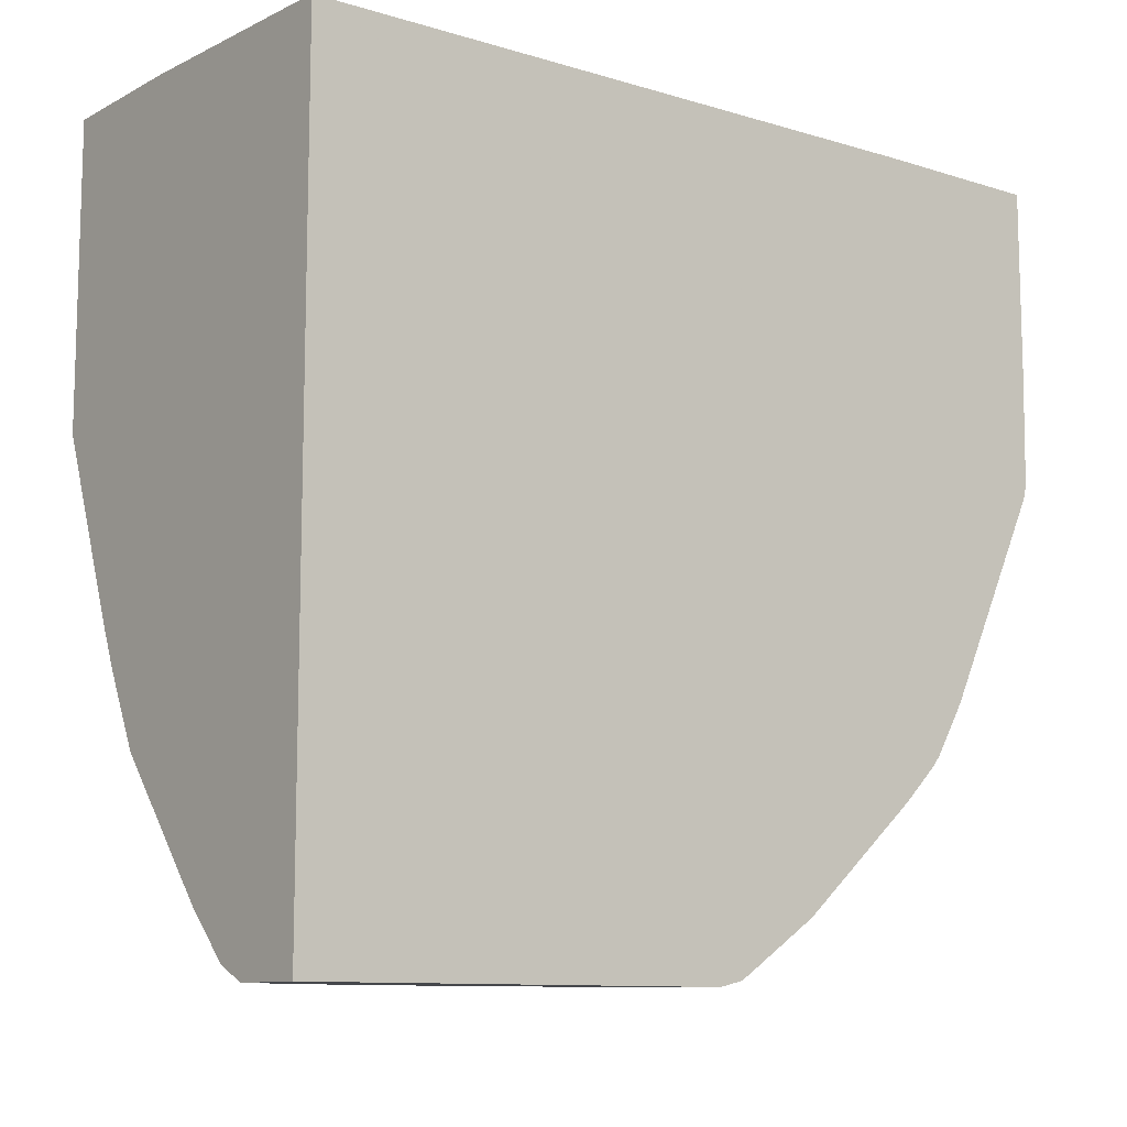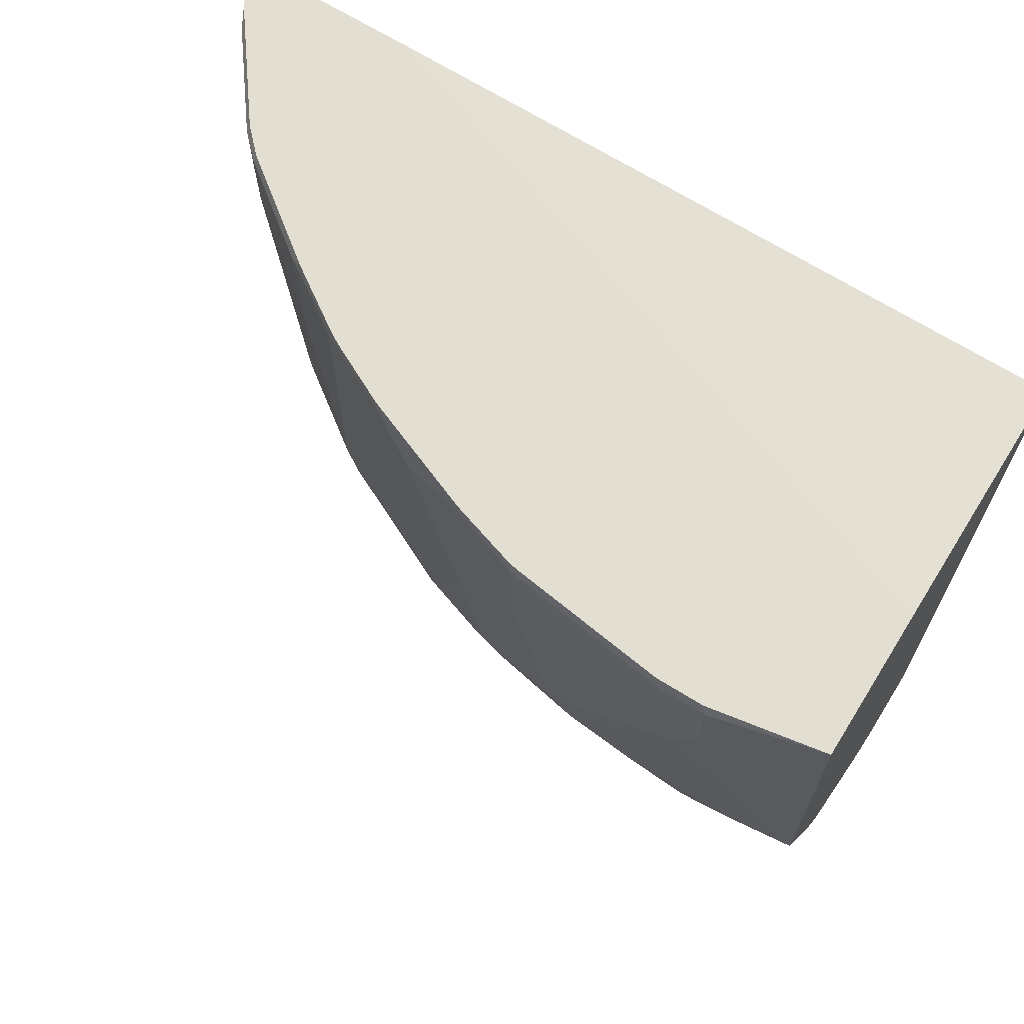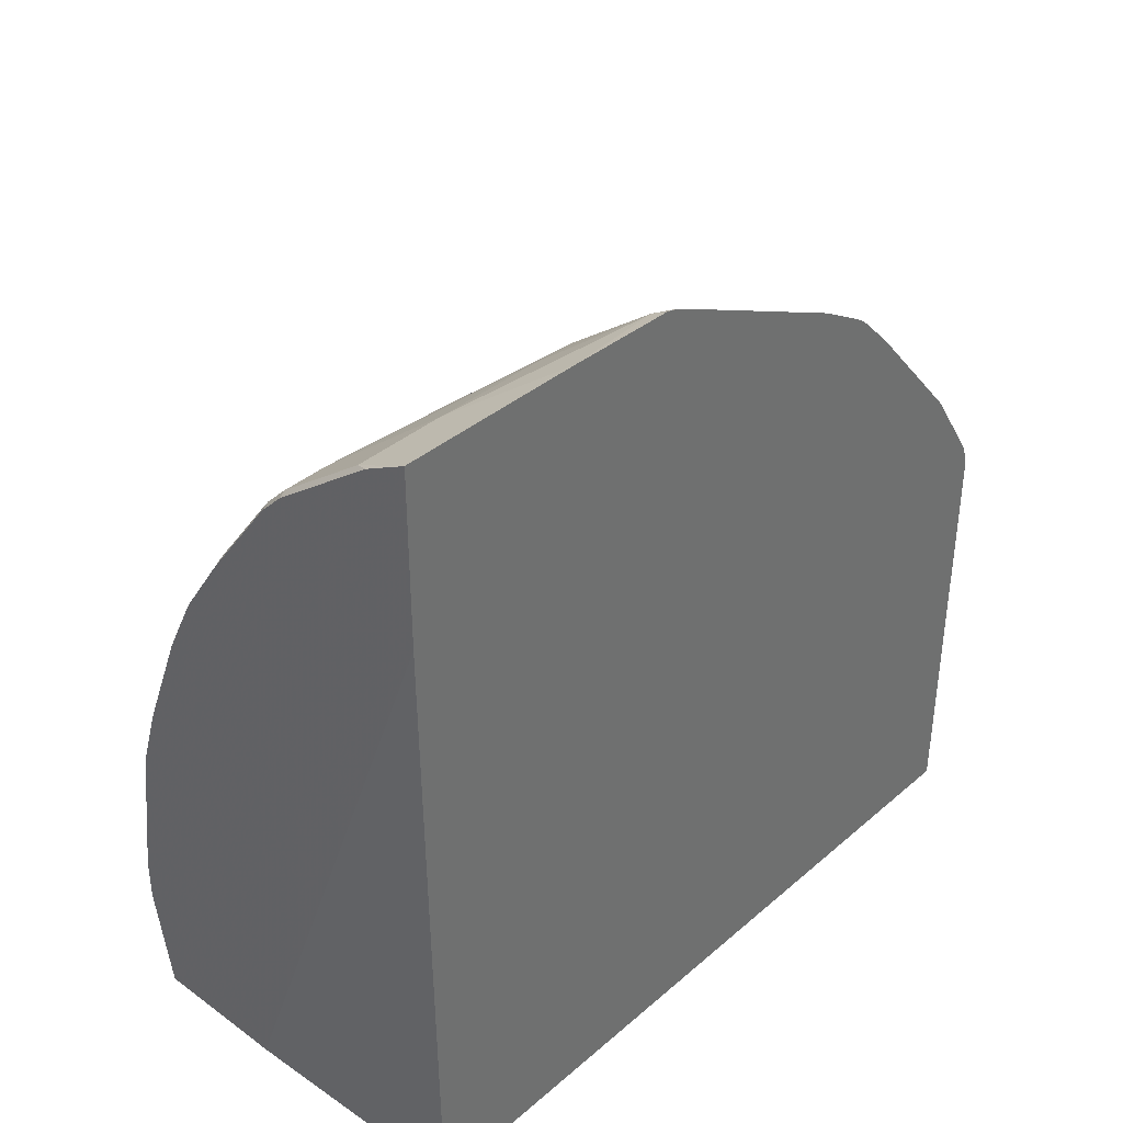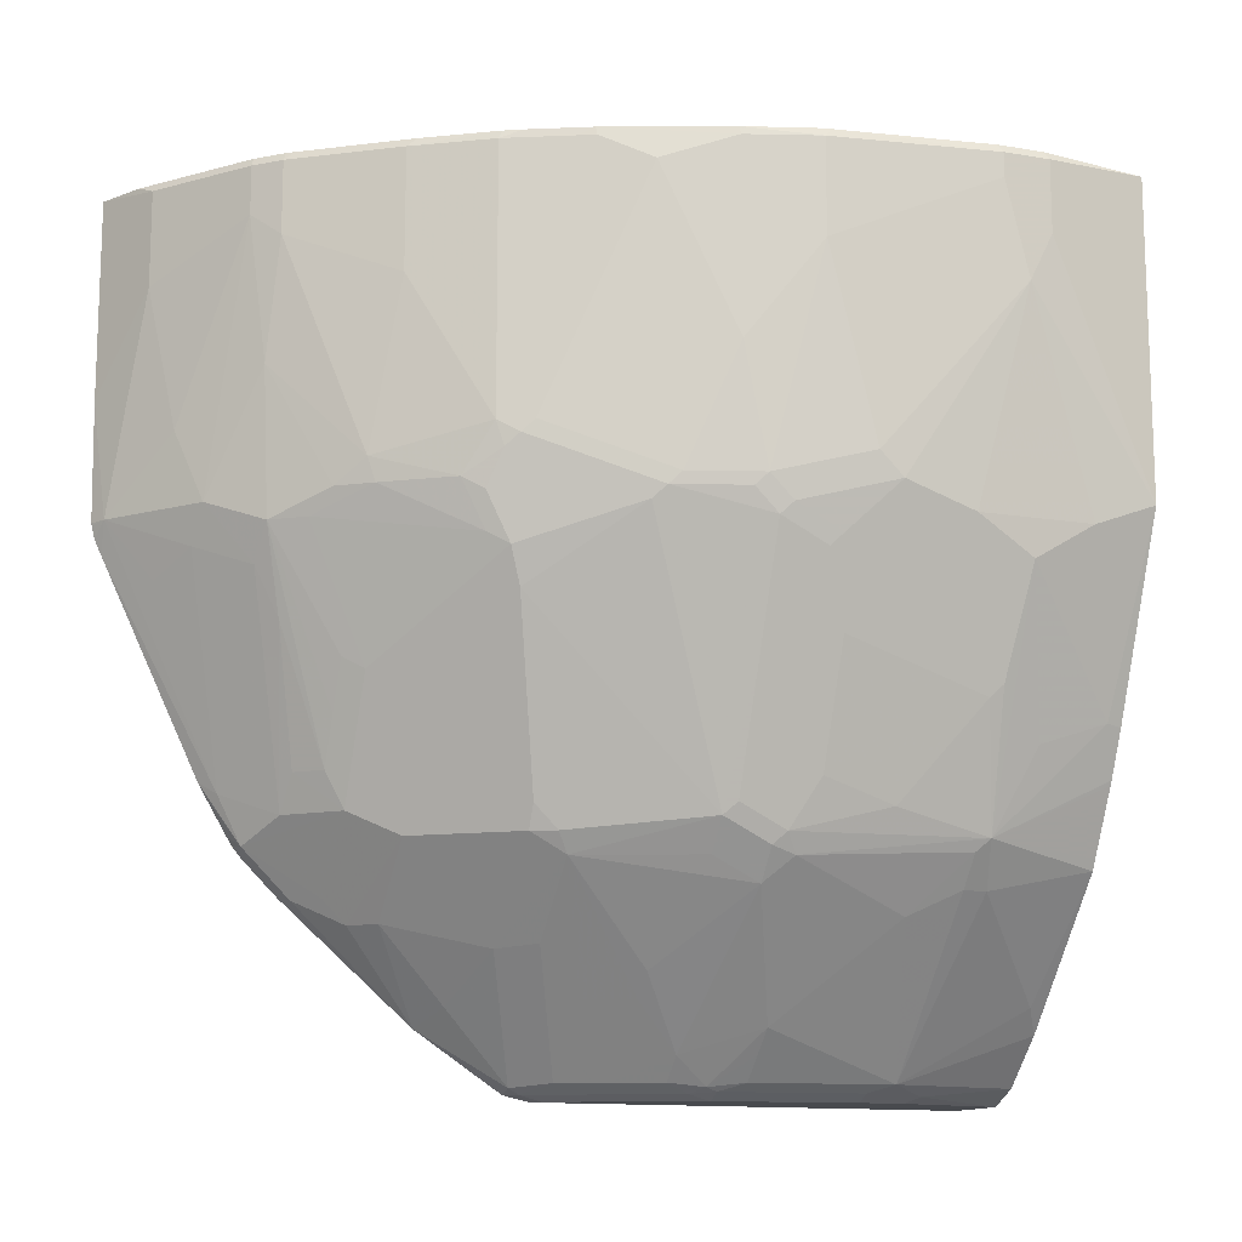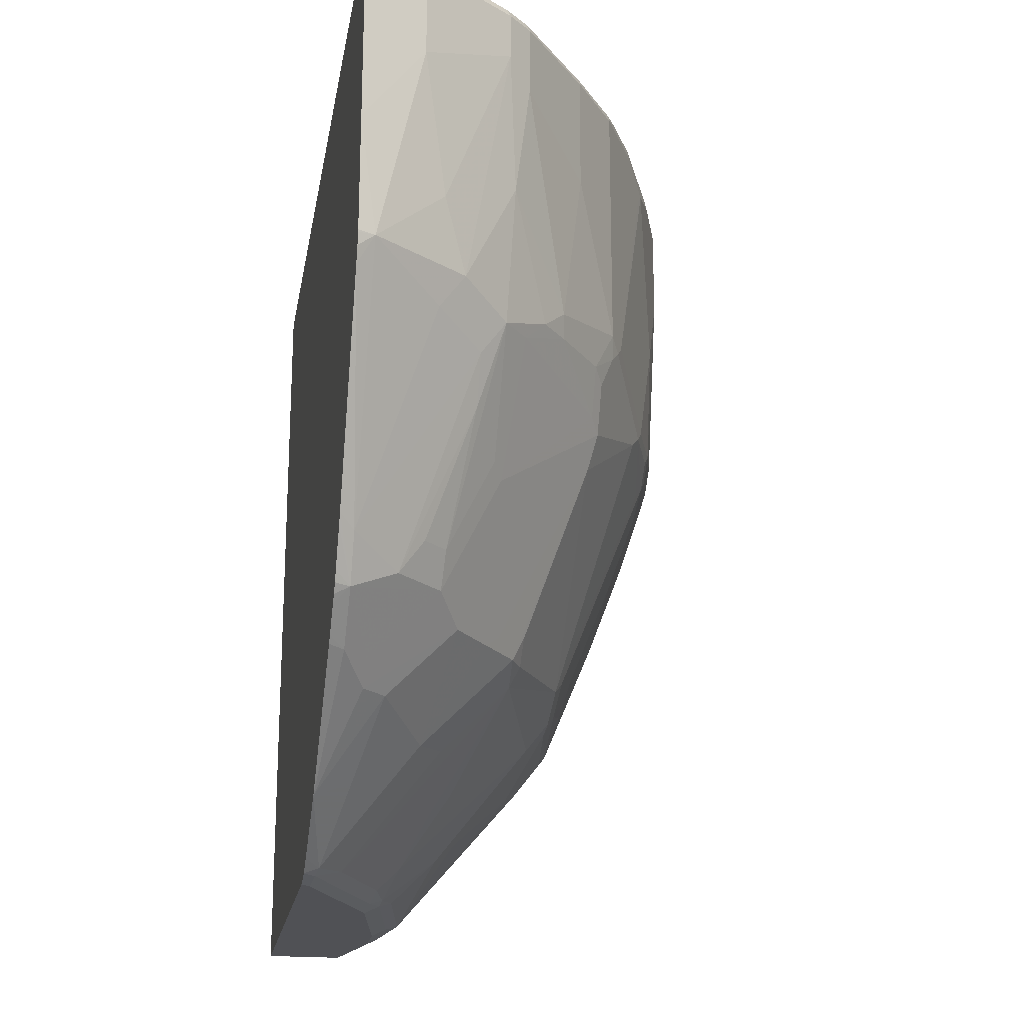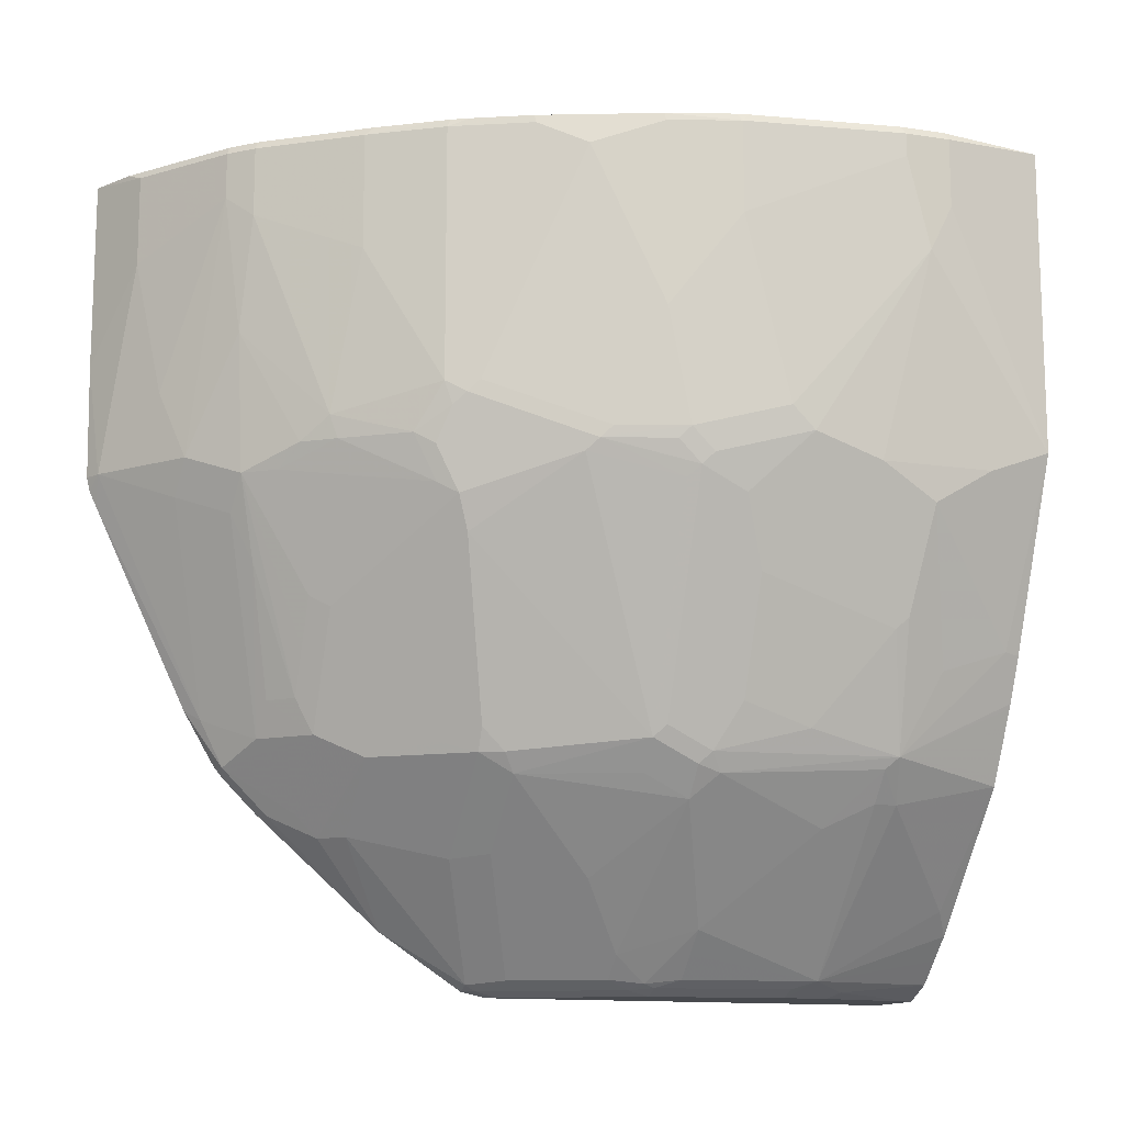
<metadata>
{"format":"obj","ext":"obj","renderer":"f3d","projection":"perspective","resolution":1024,"background":"white","views":[{"elev":-10.5,"azim":-128.2,"up":"+Y"},{"elev":67.5,"azim":121.9,"up":"+Y"},{"elev":37.5,"azim":-137.4,"up":"+Z"},{"elev":-12.8,"azim":68.8,"up":"+Y"},{"elev":-20.2,"azim":-9.6,"up":"+Y"},{"elev":-12.9,"azim":70.6,"up":"+Y"}]}
</metadata>
<code>
v 0.6591 -0.19 -0.2083
v 0.6591 -0.4276 -0.2083
v 0.5463 -0.19 -0.2083
v 0.6739 -0.19 -0.1217
v 0.6769 -0.196 -0.1247
v 0.6026 -0.5715 -0.2083
v 0.6769 -0.2494 -0.1247
v 0.6769 -0.2851 -0.1068
v 0.6591 -0.4454 -0.1603
v 0.6057 -0.57 -0.1959
v 0.3494 -0.196 -0.2083
v 0.3494 -0.19 0.318
v 0.6739 -0.19 -0.086
v 0.6769 -0.196 -0.08907
v 0.5879 -0.6056 -0.2083
v 0.6769 -0.2138 -0.08907
v 0.6591 -0.3385 0.01787
v 0.6591 -0.4098 3.202e-05
v 0.6591 -0.4276 -0.0178
v 0.6591 -0.4454 -0.07124
v 0.6547 -0.4721 -0.1158
v 0.6057 -0.5878 -0.1425
v 0.5834 -0.6502 -0.1158
v 0.3494 -0.8195 -0.2083
v 0.3494 -0.19 0.4591
v 0.6576 -0.19 0.03034
v 0.6591 -0.196 0.03563
v 0.586 -0.6093 -0.2083
v 0.6591 -0.2673 0.03563
v 0.6413 -0.4276 0.0713
v 0.6413 -0.4454 0.05347
v 0.6413 -0.4632 0.01787
v 0.619 -0.5255 0.008916
v 0.619 -0.5611 -0.09795
v 0.6235 -0.5522 -0.1068
v 0.5767 -0.6591 -0.1068
v 0.5582 -0.6828 -0.1247
v 0.5582 -0.665 -0.2083
v 0.5623 -0.6568 -0.2083
v 0.5801 -0.6212 -0.2083
v 0.5834 -0.6324 -0.04452
v 0.5656 -0.6502 0.02675
v 0.5582 -0.665 0.01787
v 0.4097 -0.8195 -0.2083
v 0.3494 -0.8195 0.1315
v 0.3494 -0.3385 0.4591
v 0.3979 -0.196 0.4335
v 0.384 -0.19 0.4404
v 0.6561 -0.19 0.0387
v 0.6398 -0.19 0.08985
v 0.6413 -0.196 0.08913
v 0.6413 -0.3385 0.08913
v 0.6368 -0.4365 0.08018
v 0.6235 -0.4276 0.1247
v 0.619 -0.4365 0.1336
v 0.6368 -0.4543 0.06235
v 0.6368 -0.4721 0.02675
v 0.619 -0.5077 0.04458
v 0.5834 -0.6146 0.008916
v 0.5582 -0.6828 -0.1068
v 0.5403 -0.7006 -0.07124
v 0.4513 -0.8076 -0.1068
v 0.4869 -0.7541 -0.1959
v 0.4691 -0.7719 -0.2083
v 0.5834 -0.5968 0.04458
v 0.5656 -0.6324 0.06235
v 0.5589 -0.6413 0.0713
v 0.5589 -0.6591 0.03563
v 0.5403 -0.6828 0.03563
v 0.4691 -0.7719 3.202e-05
v 0.4869 -0.7541 -0.0178
v 0.4335 -0.8076 -0.2083
v 0.4365 -0.815 -0.1336
v 0.4276 -0.8195 -0.1247
v 0.3563 -0.8195 0.1247
v 0.3494 -0.815 0.1516
v 0.3494 -0.4276 0.4577
v 0.3504 -0.4276 0.4572
v 0.3622 -0.4276 0.4513
v 0.3979 -0.2673 0.4335
v 0.4691 -0.196 0.38
v 0.4552 -0.19 0.3869
v 0.6042 -0.19 0.1789
v 0.619 -0.196 0.1447
v 0.6235 -0.2138 0.1425
v 0.6057 -0.3029 0.1781
v 0.5879 -0.3919 0.2138
v 0.5834 -0.4009 0.2227
v 0.6012 -0.4365 0.1692
v 0.6123 -0.4454 0.1425
v 0.6302 -0.4632 0.0713
v 0.6012 -0.5433 0.06235
v 0.4394 -0.8135 -0.08907
v 0.4276 -0.8195 -0.08907
v 0.4513 -0.7898 -0.2083
v 0.4513 -0.7898 3.202e-05
v 0.4335 -0.8076 3.202e-05
v 0.4216 -0.8135 0.01787
v 0.5403 -0.665 0.0713
v 0.5589 -0.6235 0.08913
v 0.5122 -0.6502 0.1692
v 0.5048 -0.665 0.1603
v 0.4869 -0.7006 0.1247
v 0.4691 -0.7363 0.08913
v 0.4335 -0.7898 0.05347
v 0.4231 -0.8105 0.02675
v 0.3741 -0.8195 0.08913
v 0.3585 -0.815 0.1425
v 0.3608 -0.8105 0.1514
v 0.3494 -0.8062 0.1648
v 0.3494 -0.4293 0.4574
v 0.4157 -0.3741 0.4156
v 0.3494 -0.4384 0.4552
v 0.3494 -0.45 0.4499
v 0.3608 -0.6146 0.3652
v 0.3786 -0.4721 0.4186
v 0.4142 -0.4543 0.4008
v 0.4335 -0.4276 0.3978
v 0.4691 -0.2316 0.38
v 0.4869 -0.196 0.3622
v 0.4671 -0.19 0.378
v 0.5824 -0.19 0.2223
v 0.576 -0.196 0.2375
v 0.5879 -0.196 0.2138
v 0.5997 -0.196 0.19
v 0.6057 -0.196 0.1781
v 0.6175 -0.2138 0.1544
v 0.619 -0.2227 0.1514
v 0.5997 -0.3029 0.19
v 0.576 -0.3919 0.2375
v 0.5767 -0.4098 0.2315
v 0.5767 -0.4454 0.2138
v 0.5656 -0.4721 0.2227
v 0.5589 -0.4988 0.2138
v 0.4097 -0.8195 0.01787
v 0.412 -0.815 0.03563
v 0.5122 -0.6324 0.187
v 0.5033 -0.6502 0.187
v 0.432 -0.7215 0.187
v 0.4513 -0.7185 0.1603
v 0.3979 -0.7898 0.1247
v 0.4335 -0.7541 0.1247
v 0.4513 -0.7541 0.08913
v 0.4157 -0.8076 0.05347
v 0.3979 -0.8076 0.08913
v 0.3942 -0.815 0.0713
v 0.3801 -0.8076 0.1247
v 0.3786 -0.7571 0.2048
v 0.3494 -0.7705 0.2183
v 0.3494 -0.6056 0.3763
v 0.4498 -0.4721 0.3652
v 0.3608 -0.6502 0.3474
v 0.3964 -0.6324 0.3295
v 0.4691 -0.4454 0.3622
v 0.4751 -0.3385 0.3681
v 0.4869 -0.2494 0.3622
v 0.5403 -0.196 0.2909
v 0.489 -0.19 0.3551
v 0.4849 -0.19 0.3602
v 0.578 -0.19 0.2304
v 0.5755 -0.19 0.2347
v 0.5582 -0.4276 0.2553
v 0.5403 -0.2851 0.2909
v 0.5226 -0.4098 0.3087
v 0.5656 -0.4365 0.2405
v 0.5567 -0.4899 0.2227
v 0.5582 -0.4632 0.2375
v 0.4765 -0.5433 0.2939
v 0.4498 -0.5968 0.2939
v 0.4699 -0.6235 0.2494
v 0.4877 -0.6413 0.2138
v 0.4765 -0.6502 0.2227
v 0.4498 -0.6502 0.2583
v 0.3964 -0.7036 0.2583
v 0.3786 -0.7036 0.2761
v 0.3608 -0.6858 0.3117
v 0.3494 -0.6838 0.3172
v 0.3494 -0.6137 0.3717
v 0.4498 -0.5077 0.3474
v 0.3494 -0.6413 0.3555
v 0.3494 -0.6489 0.3508
v 0.3494 -0.6557 0.3453
v 0.3494 -0.6608 0.3402
v 0.3786 -0.6858 0.2939
v 0.432 -0.6324 0.2939
v 0.4157 -0.6056 0.3266
v 0.4335 -0.6056 0.3087
v 0.4513 -0.57 0.3087
v 0.4691 -0.5344 0.3087
v 0.4877 -0.4454 0.3385
v 0.5048 -0.4276 0.3266
v 0.5424 -0.19 0.2839
v 0.5233 -0.4276 0.3028
v 0.3494 -0.6786 0.3223
f 102 139 140
f 98 136 135
f 102 140 141
f 102 138 139
f 101 138 102
f 101 137 138
f 101 134 137
f 100 134 101
f 190 193 191
f 90 134 100
f 97 106 98
f 96 106 97
f 94 98 135
f 93 98 94
f 90 133 134
f 90 132 133
f 89 132 90
f 102 141 142
f 88 132 89
f 98 106 136
f 102 142 143
f 112 118 119
f 103 143 104
f 88 131 132
f 115 153 151
f 115 152 153
f 115 150 152
f 115 117 116
f 115 151 117
f 114 150 115
f 109 149 110
f 109 148 149
f 109 139 148
f 109 147 139
f 108 145 147
f 108 146 145
f 108 147 109
f 107 146 108
f 107 135 146
f 106 144 136
f 105 145 144
f 105 143 145
f 105 144 106
f 104 143 105
f 102 143 103
f 88 130 131
f 76 108 109
f 87 130 88
f 79 113 114
f 79 111 113
f 79 112 80
f 78 111 79
f 77 111 78
f 76 109 110
f 117 151 118
f 75 108 76
f 75 107 108
f 79 114 115
f 70 106 96
f 69 105 70
f 69 104 105
f 69 103 104
f 69 102 103
f 69 99 102
f 67 102 99
f 67 101 102
f 67 100 101
f 67 90 100
f 70 105 106
f 79 115 116
f 79 116 117
f 79 117 118
f 87 123 130
f 87 124 123
f 87 125 124
f 87 129 125
f 85 87 86
f 85 128 87
f 85 127 128
f 85 125 127
f 85 126 125
f 83 85 84
f 83 126 85
f 83 125 126
f 83 124 125
f 83 123 124
f 83 122 123
f 81 121 82
f 81 120 121
f 81 156 120
f 81 119 156
f 80 112 119
f 79 118 112
f 87 128 129
f 118 151 154
f 135 136 146
f 118 155 119
f 154 191 155
f 154 190 191
f 154 168 190
f 154 189 168
f 154 188 189
f 154 187 188
f 154 179 187
f 153 185 186
f 153 186 179
f 155 191 164
f 152 178 180
f 152 184 185
f 152 175 184
f 152 176 175
f 152 194 176
f 152 183 194
f 152 182 183
f 152 181 182
f 152 180 181
f 151 179 154
f 152 185 153
f 151 153 179
f 155 164 156
f 157 161 192
f 67 91 90
f 185 187 186
f 179 186 187
f 176 194 177
f 173 175 174
f 173 184 175
f 173 185 184
f 171 173 172
f 171 185 173
f 156 164 163
f 170 185 171
f 169 187 185
f 169 188 187
f 168 188 169
f 168 189 188
f 167 190 168
f 167 193 190
f 164 191 193
f 162 193 167
f 162 164 193
f 169 185 170
f 150 178 152
f 149 176 177
f 149 175 176
f 132 165 133
f 131 165 132
f 131 162 165
f 130 164 162
f 130 163 164
f 130 162 131
f 125 128 127
f 125 129 128
f 123 163 130
f 133 166 134
f 123 157 163
f 123 160 161
f 122 160 123
f 120 159 121
f 120 158 159
f 120 192 158
f 120 157 192
f 120 163 157
f 120 156 163
f 119 155 156
f 123 161 157
f 133 165 162
f 133 162 167
f 133 167 168
f 149 174 175
f 148 174 149
f 141 143 142
f 141 145 143
f 141 147 145
f 140 147 141
f 139 147 140
f 139 174 148
f 139 173 174
f 139 172 173
f 138 172 139
f 138 171 172
f 136 145 146
f 136 144 145
f 134 138 137
f 134 171 138
f 134 170 171
f 134 169 170
f 134 168 169
f 134 166 168
f 133 168 166
f 118 154 155
f 67 92 91
f 36 60 37
f 67 99 69
f 11 150 114
f 11 178 150
f 11 180 178
f 11 181 180
f 11 182 181
f 11 183 182
f 11 194 183
f 11 177 194
f 11 149 177
f 11 114 113
f 11 110 149
f 11 45 76
f 11 24 45
f 10 23 15
f 10 22 23
f 10 21 22
f 9 21 10
f 9 20 21
f 8 20 9
f 8 19 20
f 11 76 110
f 8 18 19
f 11 113 111
f 11 77 46
f 23 36 37
f 21 23 22
f 21 35 23
f 21 34 35
f 20 34 21
f 19 34 20
f 19 33 34
f 19 32 33
f 19 31 32
f 11 111 77
f 18 31 19
f 17 30 18
f 17 29 30
f 15 23 28
f 14 29 16
f 14 27 29
f 14 26 27
f 13 26 14
f 11 25 12
f 11 46 25
f 18 30 31
f 23 37 38
f 8 17 18
f 8 16 29
f 1 121 159
f 1 82 121
f 1 48 82
f 1 25 48
f 1 12 25
f 1 3 12
f 1 11 3
f 1 24 11
f 1 44 24
f 1 159 158
f 1 72 44
f 1 64 95
f 1 38 64
f 1 39 38
f 1 40 39
f 1 28 40
f 1 15 28
f 1 6 15
f 1 2 6
f 67 69 68
f 1 95 72
f 8 29 17
f 1 158 192
f 1 161 160
f 5 8 7
f 5 16 8
f 5 14 16
f 4 14 5
f 4 13 14
f 3 11 12
f 2 10 6
f 2 9 10
f 2 8 9
f 1 192 161
f 2 7 8
f 1 5 7
f 1 4 5
f 1 13 4
f 1 26 13
f 1 49 26
f 1 50 49
f 1 83 50
f 1 122 83
f 1 160 122
f 1 7 2
f 23 38 39
f 6 10 15
f 23 40 28
f 54 88 55
f 54 87 88
f 53 55 56
f 52 87 54
f 52 86 87
f 52 85 86
f 51 85 52
f 51 84 85
f 51 83 84
f 55 89 90
f 50 83 51
f 47 81 82
f 47 119 81
f 47 80 119
f 46 79 80
f 46 78 79
f 46 77 78
f 45 75 76
f 44 73 74
f 44 72 73
f 47 82 48
f 43 71 61
f 55 90 91
f 56 92 58
f 23 39 40
f 66 92 67
f 62 98 93
f 62 97 98
f 62 96 97
f 62 70 96
f 62 71 70
f 62 64 63
f 62 95 64
f 55 91 56
f 62 72 95
f 62 74 73
f 62 94 74
f 62 93 94
f 61 71 62
f 60 61 62
f 58 66 65
f 58 92 66
f 56 91 92
f 56 58 57
f 62 73 72
f 43 70 71
f 55 88 89
f 43 68 69
f 30 53 56
f 29 52 30
f 27 52 29
f 27 51 52
f 27 50 51
f 27 49 50
f 26 49 27
f 25 80 47
f 25 46 80
f 24 75 45
f 24 107 75
f 24 135 107
f 24 94 135
f 24 74 94
f 24 44 74
f 23 43 36
f 23 42 43
f 23 41 42
f 43 69 70
f 23 34 41
f 23 35 34
f 30 56 31
f 30 52 54
f 25 47 48
f 42 67 68
f 42 68 43
f 30 54 55
f 42 66 67
f 42 65 66
f 41 59 42
f 38 63 64
f 37 63 38
f 37 60 62
f 36 61 60
f 36 43 61
f 37 62 63
f 33 59 41
f 33 42 59
f 33 65 42
f 33 58 65
f 33 57 58
f 32 57 33
f 31 57 32
f 33 41 34
f 31 56 57
f 30 55 53

</code>
